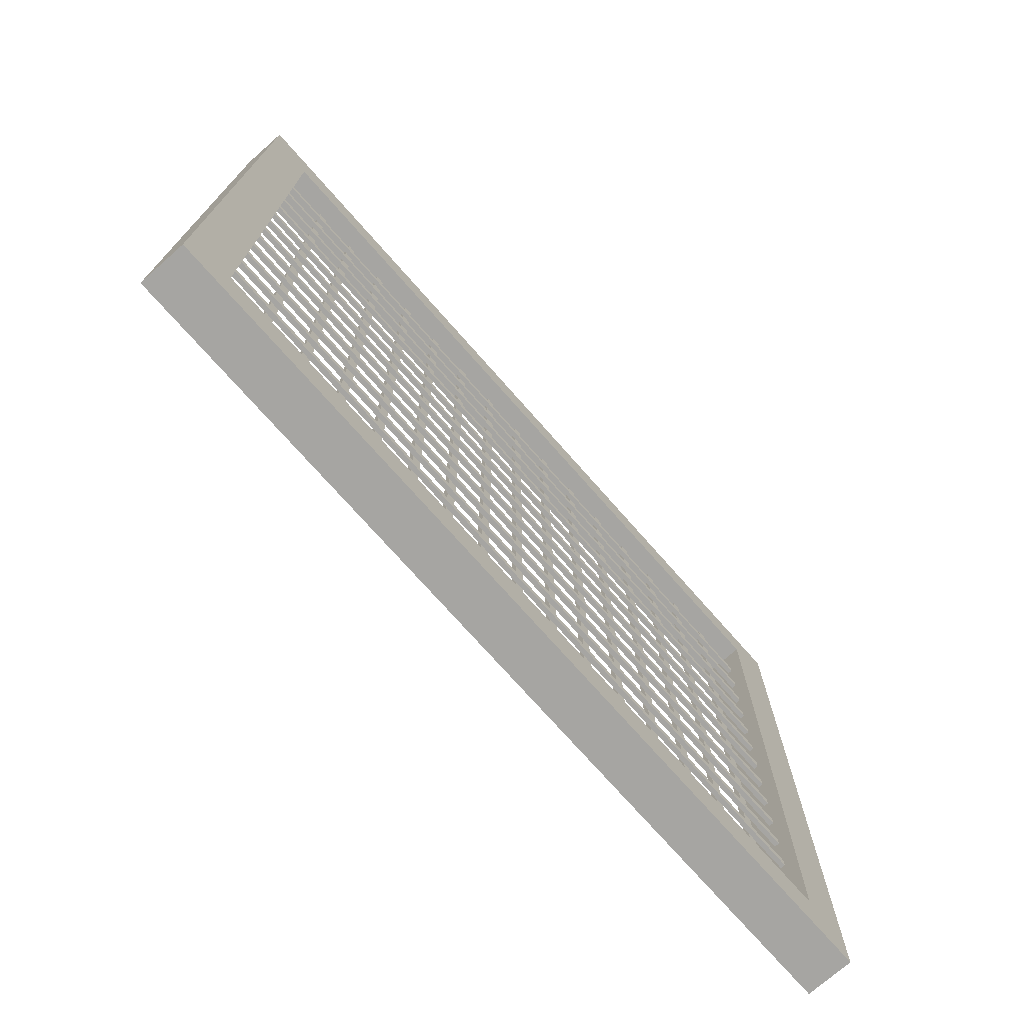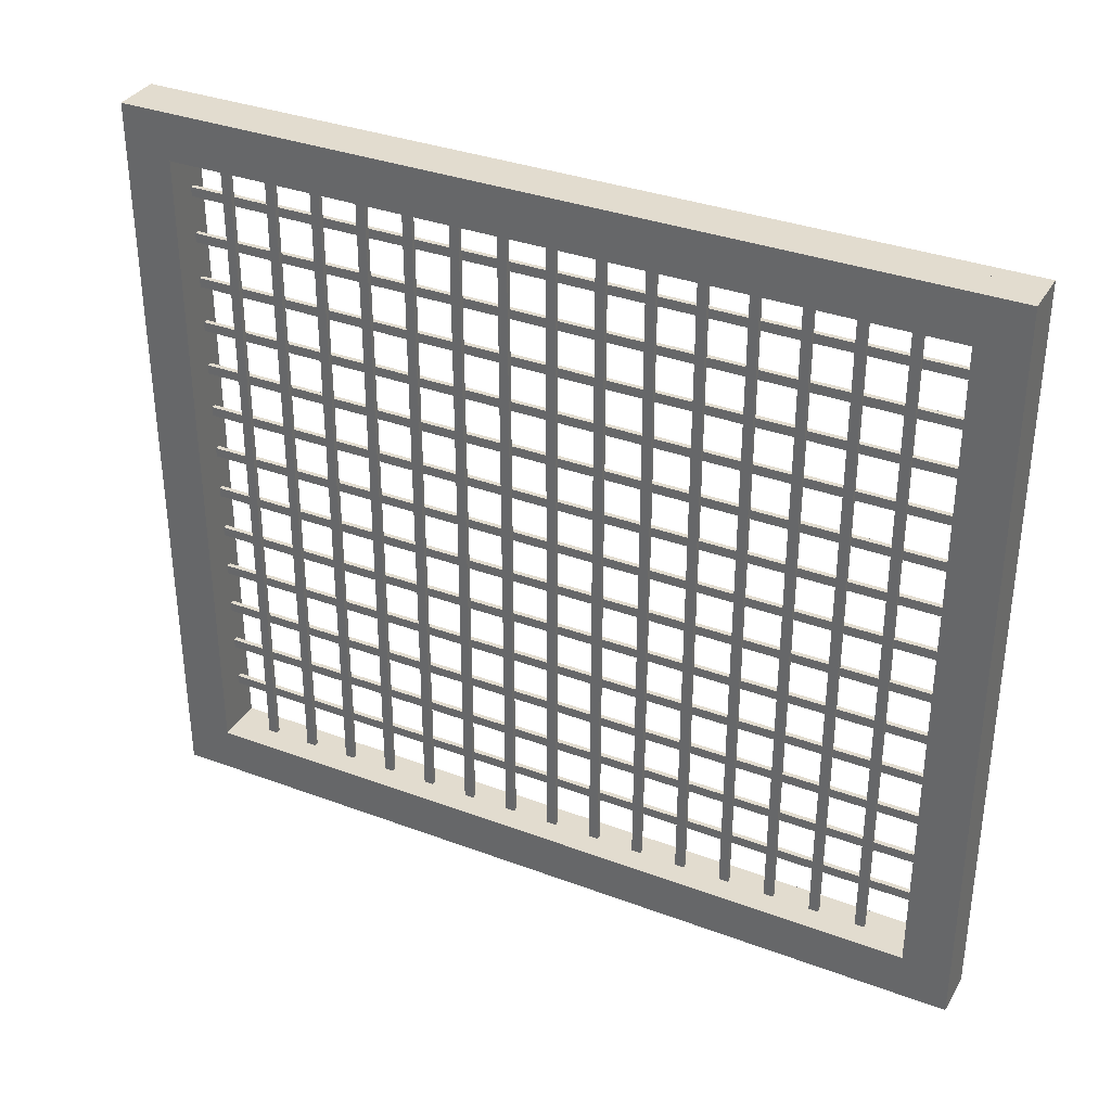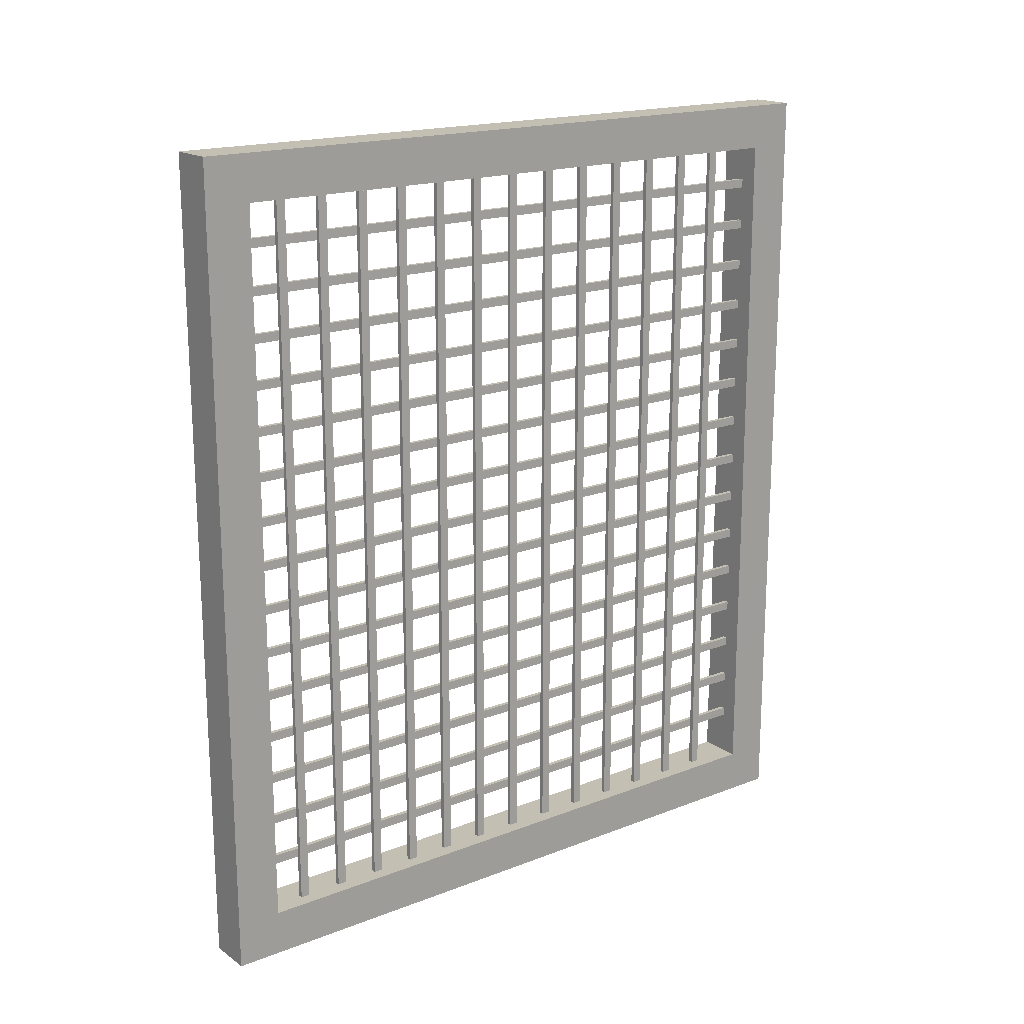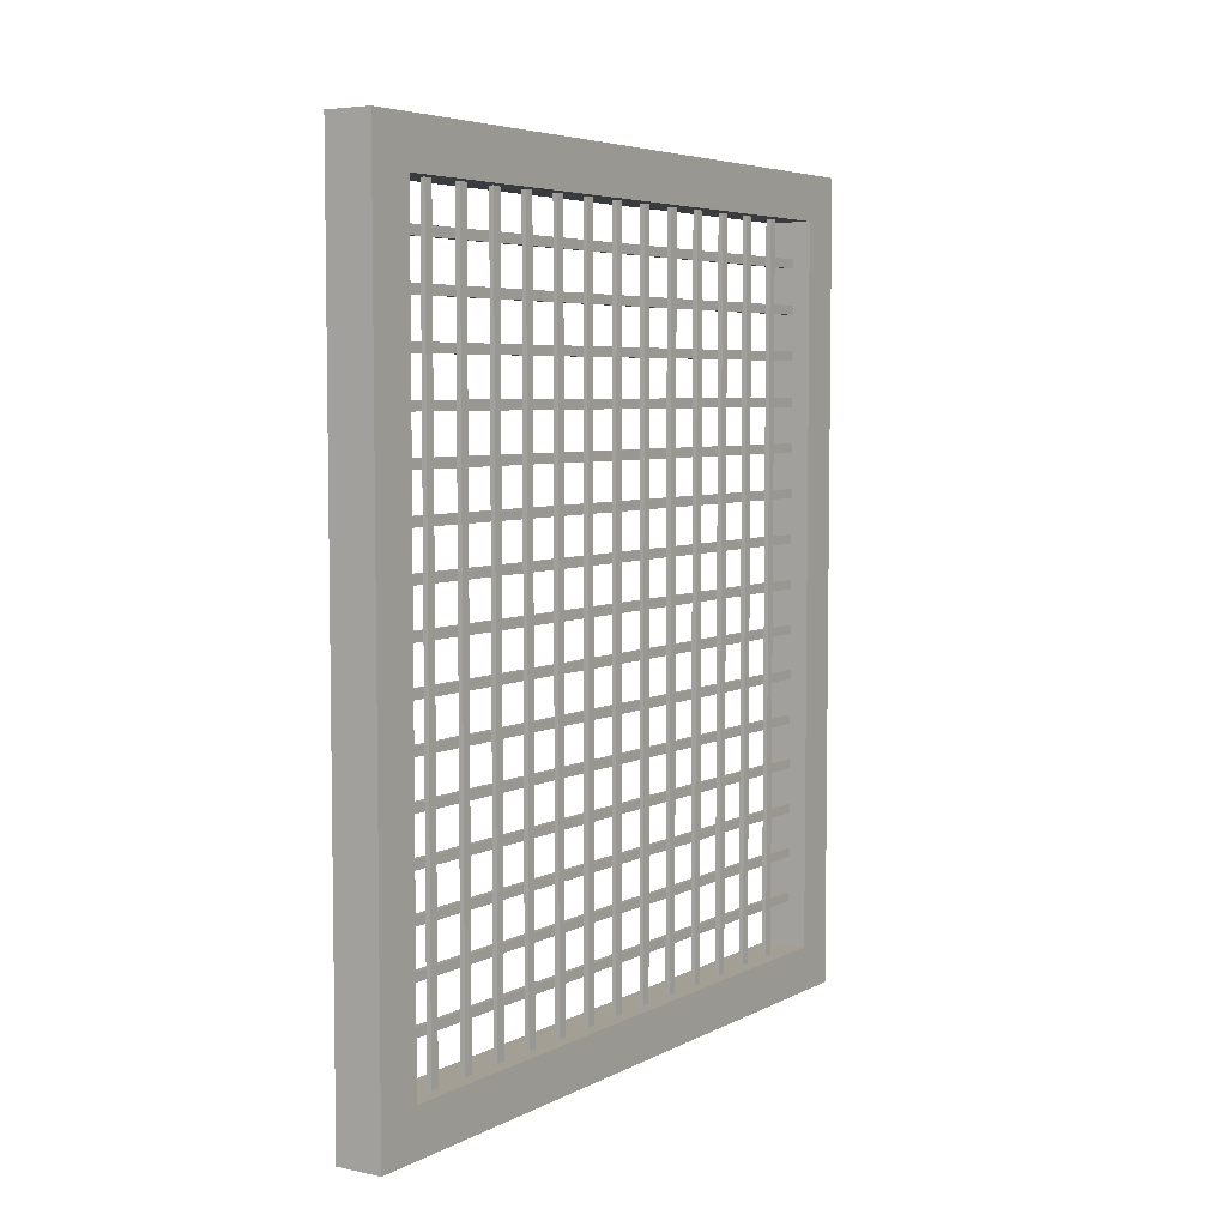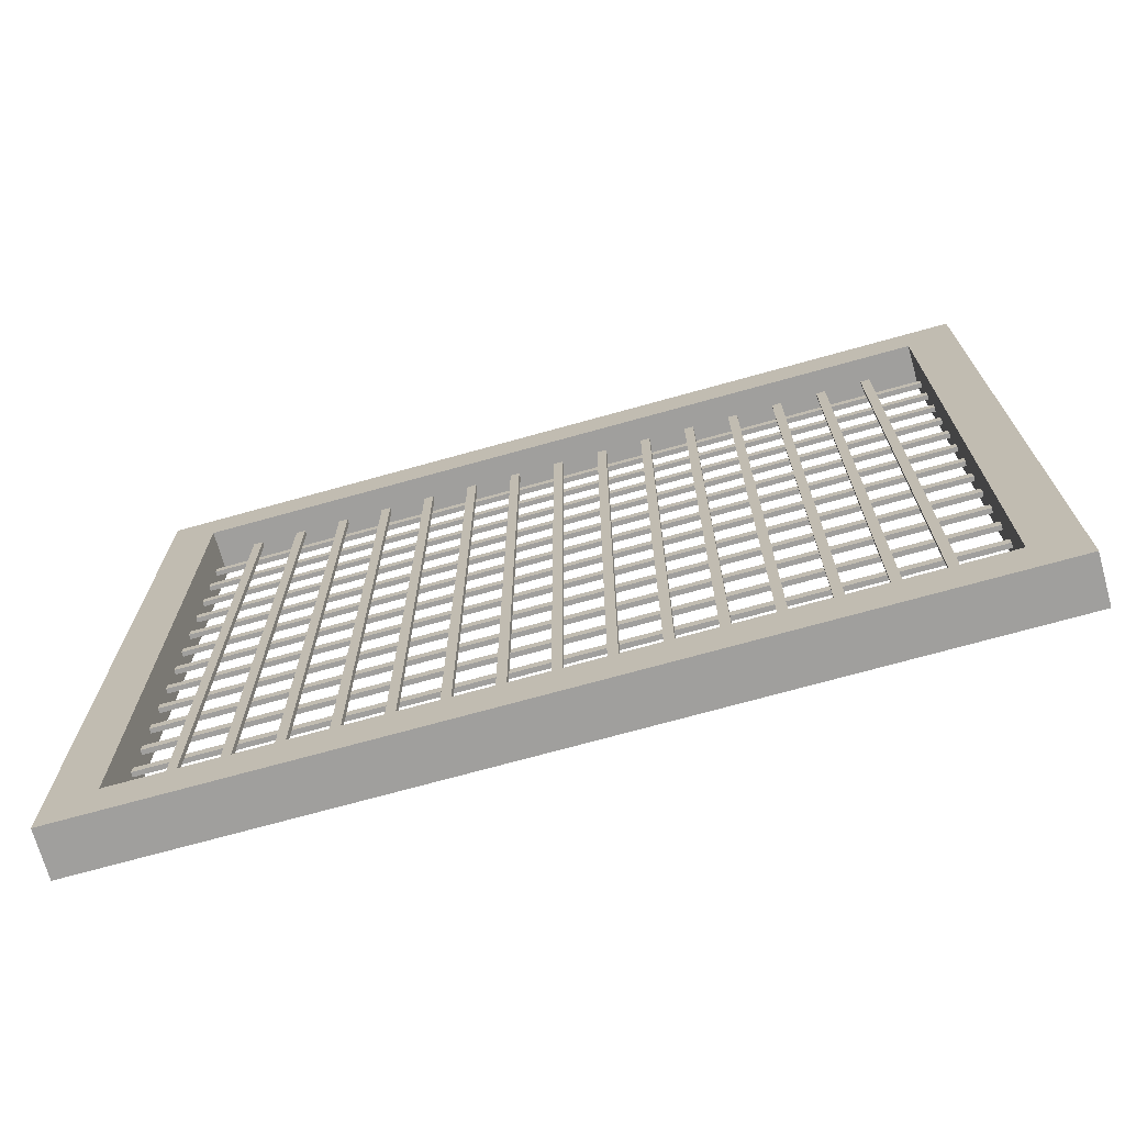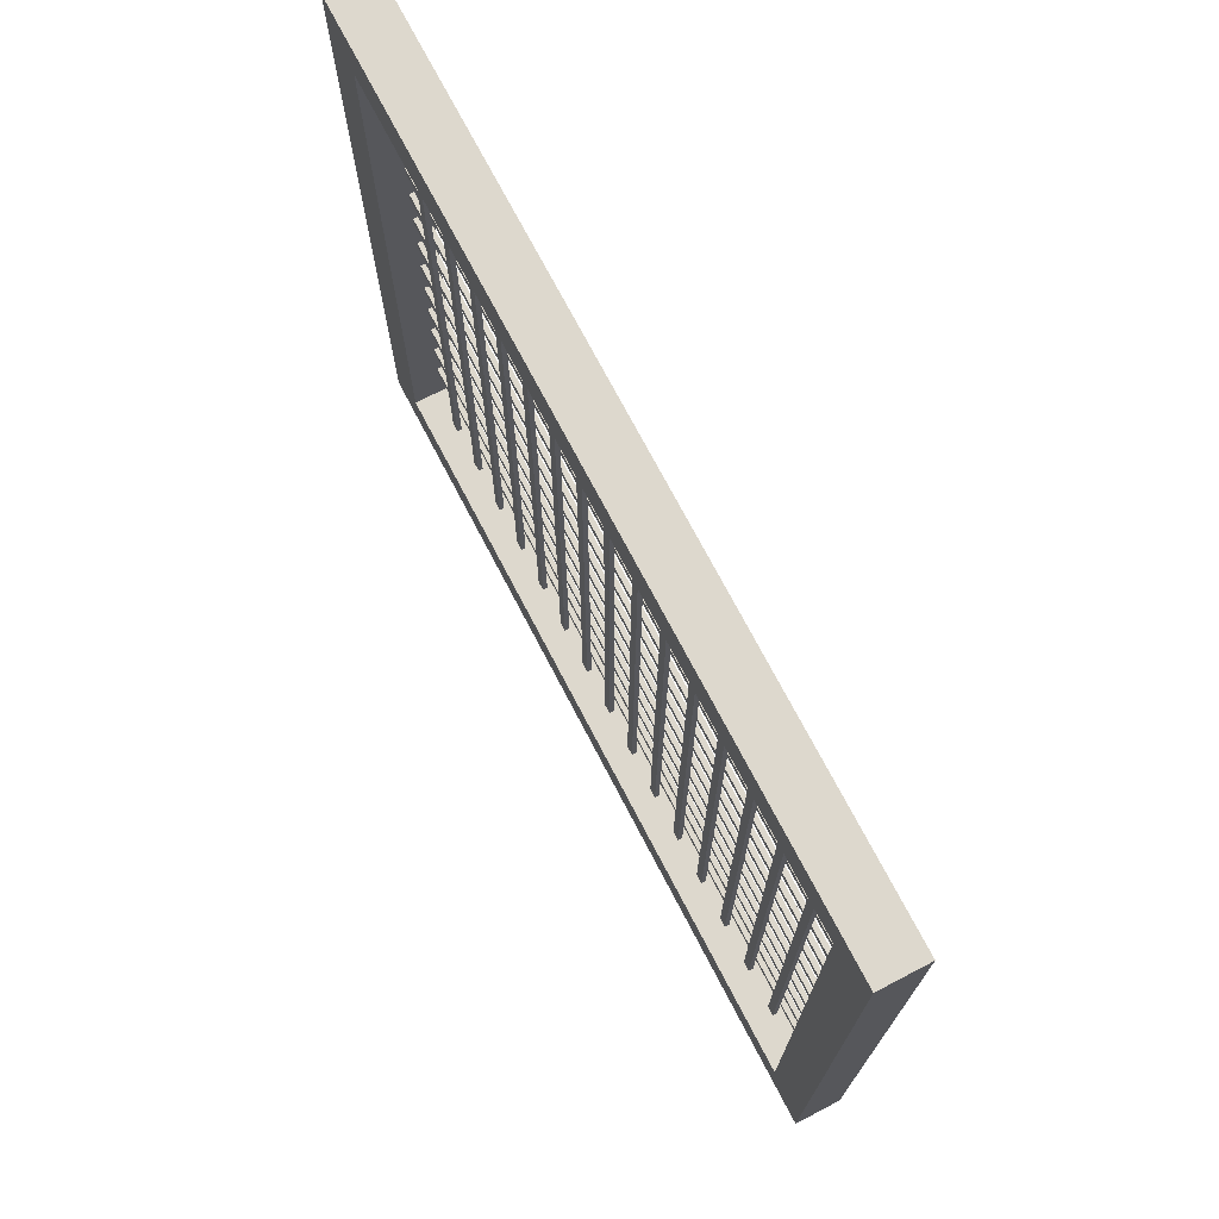
<metadata>
{"format":"obj","ext":"obj","renderer":"f3d","projection":"perspective","resolution":1024,"background":"white","views":[{"elev":-73.6,"azim":-138.6,"up":"+Y"},{"elev":34.6,"azim":116.6,"up":"+Y"},{"elev":17.8,"azim":-127.3,"up":"+Z"},{"elev":5.4,"azim":-146.8,"up":"+Z"},{"elev":-71.3,"azim":105.6,"up":"+Y"},{"elev":72.3,"azim":152.5,"up":"+Y"}]}
</metadata>
<code>
o cuboid
v 0.0625 1 -0.4375
v 0.0625 1 -0.5
v 0.0625 0 -0.4375
v 0.0625 0 -0.5
v 0 1 -0.4375
v 0 1 -0.5
v 0 0 -0.4375
v 0 0 -0.5
f 2 1 3 4
f 7 5 6 8
f 5 1 2 6
f 4 3 7 8
f 3 1 5 7
f 6 2 4 8
o cuboid
v 0.0625 0.9375 0.5625
v 0.0625 1 0.5625
v 0.0625 0.9375 -0.4375
v 0.0625 1 -0.4375
v 0 0.9375 0.5625
v 0 1 0.5625
v 0 0.9375 -0.4375
v 0 1 -0.4375
f 10 9 11 12
f 15 13 14 16
f 13 9 10 14
f 12 11 15 16
f 11 9 13 15
f 14 10 12 16
o cuboid
v 0.0625 -1.332e-15 0.5625
v 0.0625 0.0625 0.5625
v 0.0625 0 -0.4375
v 0.0625 0.0625 -0.4375
v 0 -1.332e-15 0.5625
v 0 0.0625 0.5625
v 0 0 -0.4375
v 0 0.0625 -0.4375
f 18 17 19 20
f 23 21 22 24
f 21 17 18 22
f 20 19 23 24
f 19 17 21 23
f 22 18 20 24
o cuboid
v 0.0625 1 0.625
v 0.0625 1 0.5625
v 0.0625 0 0.625
v 0.0625 0 0.5625
v 0 1 0.625
v 0 1 0.5625
v 0 0 0.625
v 0 0 0.5625
f 26 25 27 28
f 31 29 30 32
f 29 25 26 30
f 28 27 31 32
f 27 25 29 31
f 30 26 28 32
o cuboid
v 0.025 0.875 0.5625
v 0.025 0.8875 0.5625
v 0.025 0.875 -0.4375
v 0.025 0.8875 -0.4375
v 0.01875 0.875 0.5625
v 0.01875 0.8875 0.5625
v 0.01875 0.875 -0.4375
v 0.01875 0.8875 -0.4375
f 34 33 35 36
f 39 37 38 40
f 37 33 34 38
f 36 35 39 40
f 35 33 37 39
f 38 34 36 40
o cuboid
v 0.025 0.8125 0.5625
v 0.025 0.825 0.5625
v 0.025 0.8125 -0.4375
v 0.025 0.825 -0.4375
v 0.01875 0.8125 0.5625
v 0.01875 0.825 0.5625
v 0.01875 0.8125 -0.4375
v 0.01875 0.825 -0.4375
f 42 41 43 44
f 47 45 46 48
f 45 41 42 46
f 44 43 47 48
f 43 41 45 47
f 46 42 44 48
o cuboid
v 0.025 0.75 0.5625
v 0.025 0.7625 0.5625
v 0.025 0.75 -0.4375
v 0.025 0.7625 -0.4375
v 0.01875 0.75 0.5625
v 0.01875 0.7625 0.5625
v 0.01875 0.75 -0.4375
v 0.01875 0.7625 -0.4375
f 50 49 51 52
f 55 53 54 56
f 53 49 50 54
f 52 51 55 56
f 51 49 53 55
f 54 50 52 56
o cuboid
v 0.025 0.6875 0.5625
v 0.025 0.7 0.5625
v 0.025 0.6875 -0.4375
v 0.025 0.7 -0.4375
v 0.01875 0.6875 0.5625
v 0.01875 0.7 0.5625
v 0.01875 0.6875 -0.4375
v 0.01875 0.7 -0.4375
f 58 57 59 60
f 63 61 62 64
f 61 57 58 62
f 60 59 63 64
f 59 57 61 63
f 62 58 60 64
o cuboid
v 0.025 0.625 0.5625
v 0.025 0.6375 0.5625
v 0.025 0.625 -0.4375
v 0.025 0.6375 -0.4375
v 0.01875 0.625 0.5625
v 0.01875 0.6375 0.5625
v 0.01875 0.625 -0.4375
v 0.01875 0.6375 -0.4375
f 66 65 67 68
f 71 69 70 72
f 69 65 66 70
f 68 67 71 72
f 67 65 69 71
f 70 66 68 72
o cuboid
v 0.025 0.5625 0.5625
v 0.025 0.575 0.5625
v 0.025 0.5625 -0.4375
v 0.025 0.575 -0.4375
v 0.01875 0.5625 0.5625
v 0.01875 0.575 0.5625
v 0.01875 0.5625 -0.4375
v 0.01875 0.575 -0.4375
f 74 73 75 76
f 79 77 78 80
f 77 73 74 78
f 76 75 79 80
f 75 73 77 79
f 78 74 76 80
o cuboid
v 0.025 0.5 0.5625
v 0.025 0.5125 0.5625
v 0.025 0.5 -0.4375
v 0.025 0.5125 -0.4375
v 0.01875 0.5 0.5625
v 0.01875 0.5125 0.5625
v 0.01875 0.5 -0.4375
v 0.01875 0.5125 -0.4375
f 82 81 83 84
f 87 85 86 88
f 85 81 82 86
f 84 83 87 88
f 83 81 85 87
f 86 82 84 88
o cuboid
v 0.025 0.4375 0.5625
v 0.025 0.45 0.5625
v 0.025 0.4375 -0.4375
v 0.025 0.45 -0.4375
v 0.01875 0.4375 0.5625
v 0.01875 0.45 0.5625
v 0.01875 0.4375 -0.4375
v 0.01875 0.45 -0.4375
f 90 89 91 92
f 95 93 94 96
f 93 89 90 94
f 92 91 95 96
f 91 89 93 95
f 94 90 92 96
o cuboid
v 0.025 0.375 0.5625
v 0.025 0.3875 0.5625
v 0.025 0.375 -0.4375
v 0.025 0.3875 -0.4375
v 0.01875 0.375 0.5625
v 0.01875 0.3875 0.5625
v 0.01875 0.375 -0.4375
v 0.01875 0.3875 -0.4375
f 98 97 99 100
f 103 101 102 104
f 101 97 98 102
f 100 99 103 104
f 99 97 101 103
f 102 98 100 104
o cuboid
v 0.025 0.3125 0.5625
v 0.025 0.325 0.5625
v 0.025 0.3125 -0.4375
v 0.025 0.325 -0.4375
v 0.01875 0.3125 0.5625
v 0.01875 0.325 0.5625
v 0.01875 0.3125 -0.4375
v 0.01875 0.325 -0.4375
f 106 105 107 108
f 111 109 110 112
f 109 105 106 110
f 108 107 111 112
f 107 105 109 111
f 110 106 108 112
o cuboid
v 0.025 0.25 0.5625
v 0.025 0.2625 0.5625
v 0.025 0.25 -0.4375
v 0.025 0.2625 -0.4375
v 0.01875 0.25 0.5625
v 0.01875 0.2625 0.5625
v 0.01875 0.25 -0.4375
v 0.01875 0.2625 -0.4375
f 114 113 115 116
f 119 117 118 120
f 117 113 114 118
f 116 115 119 120
f 115 113 117 119
f 118 114 116 120
o cuboid
v 0.025 0.1875 0.5625
v 0.025 0.2 0.5625
v 0.025 0.1875 -0.4375
v 0.025 0.2 -0.4375
v 0.01875 0.1875 0.5625
v 0.01875 0.2 0.5625
v 0.01875 0.1875 -0.4375
v 0.01875 0.2 -0.4375
f 122 121 123 124
f 127 125 126 128
f 125 121 122 126
f 124 123 127 128
f 123 121 125 127
f 126 122 124 128
o cuboid
v 0.025 0.125 0.5625
v 0.025 0.1375 0.5625
v 0.025 0.125 -0.4375
v 0.025 0.1375 -0.4375
v 0.01875 0.125 0.5625
v 0.01875 0.1375 0.5625
v 0.01875 0.125 -0.4375
v 0.01875 0.1375 -0.4375
f 130 129 131 132
f 135 133 134 136
f 133 129 130 134
f 132 131 135 136
f 131 129 133 135
f 134 130 132 136
o cuboid
v 0.03125 0.04375 -0.375
v 0.03125 0.04375 -0.3625
v 0.03125 0.9562 -0.375
v 0.03125 0.9562 -0.3625
v 0.025 0.04375 -0.375
v 0.025 0.04375 -0.3625
v 0.025 0.9562 -0.375
v 0.025 0.9562 -0.3625
f 138 137 139 140
f 143 141 142 144
f 141 137 138 142
f 140 139 143 144
f 139 137 141 143
f 142 138 140 144
o cuboid
v 0.03125 0.04375 -0.3125
v 0.03125 0.04375 -0.3
v 0.03125 0.9562 -0.3125
v 0.03125 0.9562 -0.3
v 0.025 0.04375 -0.3125
v 0.025 0.04375 -0.3
v 0.025 0.9562 -0.3125
v 0.025 0.9562 -0.3
f 146 145 147 148
f 151 149 150 152
f 149 145 146 150
f 148 147 151 152
f 147 145 149 151
f 150 146 148 152
o cuboid
v 0.03125 0.04375 -0.25
v 0.03125 0.04375 -0.2375
v 0.03125 0.9562 -0.25
v 0.03125 0.9562 -0.2375
v 0.025 0.04375 -0.25
v 0.025 0.04375 -0.2375
v 0.025 0.9562 -0.25
v 0.025 0.9562 -0.2375
f 154 153 155 156
f 159 157 158 160
f 157 153 154 158
f 156 155 159 160
f 155 153 157 159
f 158 154 156 160
o cuboid
v 0.03125 0.04375 -0.1875
v 0.03125 0.04375 -0.175
v 0.03125 0.9562 -0.1875
v 0.03125 0.9562 -0.175
v 0.025 0.04375 -0.1875
v 0.025 0.04375 -0.175
v 0.025 0.9562 -0.1875
v 0.025 0.9562 -0.175
f 162 161 163 164
f 167 165 166 168
f 165 161 162 166
f 164 163 167 168
f 163 161 165 167
f 166 162 164 168
o cuboid
v 0.03125 0.04375 -0.125
v 0.03125 0.04375 -0.1125
v 0.03125 0.9562 -0.125
v 0.03125 0.9562 -0.1125
v 0.025 0.04375 -0.125
v 0.025 0.04375 -0.1125
v 0.025 0.9562 -0.125
v 0.025 0.9562 -0.1125
f 170 169 171 172
f 175 173 174 176
f 173 169 170 174
f 172 171 175 176
f 171 169 173 175
f 174 170 172 176
o cuboid
v 0.03125 0.04375 -0.0625
v 0.03125 0.04375 -0.05
v 0.03125 0.9562 -0.0625
v 0.03125 0.9562 -0.05
v 0.025 0.04375 -0.0625
v 0.025 0.04375 -0.05
v 0.025 0.9562 -0.0625
v 0.025 0.9562 -0.05
f 178 177 179 180
f 183 181 182 184
f 181 177 178 182
f 180 179 183 184
f 179 177 181 183
f 182 178 180 184
o cuboid
v 0.03125 0.04375 1.388e-15
v 0.03125 0.04375 0.0125
v 0.03125 0.9562 5.551e-17
v 0.03125 0.9562 0.0125
v 0.025 0.04375 1.388e-15
v 0.025 0.04375 0.0125
v 0.025 0.9562 5.551e-17
v 0.025 0.9562 0.0125
f 186 185 187 188
f 191 189 190 192
f 189 185 186 190
f 188 187 191 192
f 187 185 189 191
f 190 186 188 192
o cuboid
v 0.03125 0.04375 0.0625
v 0.03125 0.04375 0.075
v 0.03125 0.9562 0.0625
v 0.03125 0.9562 0.075
v 0.025 0.04375 0.0625
v 0.025 0.04375 0.075
v 0.025 0.9562 0.0625
v 0.025 0.9562 0.075
f 194 193 195 196
f 199 197 198 200
f 197 193 194 198
f 196 195 199 200
f 195 193 197 199
f 198 194 196 200
o cuboid
v 0.03125 0.04375 0.125
v 0.03125 0.04375 0.1375
v 0.03125 0.9562 0.125
v 0.03125 0.9562 0.1375
v 0.025 0.04375 0.125
v 0.025 0.04375 0.1375
v 0.025 0.9562 0.125
v 0.025 0.9562 0.1375
f 202 201 203 204
f 207 205 206 208
f 205 201 202 206
f 204 203 207 208
f 203 201 205 207
f 206 202 204 208
o cuboid
v 0.03125 0.04375 0.1875
v 0.03125 0.04375 0.2
v 0.03125 0.9562 0.1875
v 0.03125 0.9562 0.2
v 0.025 0.04375 0.1875
v 0.025 0.04375 0.2
v 0.025 0.9562 0.1875
v 0.025 0.9562 0.2
f 210 209 211 212
f 215 213 214 216
f 213 209 210 214
f 212 211 215 216
f 211 209 213 215
f 214 210 212 216
o cuboid
v 0.03125 0.04375 0.25
v 0.03125 0.04375 0.2625
v 0.03125 0.9562 0.25
v 0.03125 0.9562 0.2625
v 0.025 0.04375 0.25
v 0.025 0.04375 0.2625
v 0.025 0.9562 0.25
v 0.025 0.9562 0.2625
f 218 217 219 220
f 223 221 222 224
f 221 217 218 222
f 220 219 223 224
f 219 217 221 223
f 222 218 220 224
o cuboid
v 0.03125 0.04375 0.3125
v 0.03125 0.04375 0.325
v 0.03125 0.9562 0.3125
v 0.03125 0.9562 0.325
v 0.025 0.04375 0.3125
v 0.025 0.04375 0.325
v 0.025 0.9562 0.3125
v 0.025 0.9562 0.325
f 226 225 227 228
f 231 229 230 232
f 229 225 226 230
f 228 227 231 232
f 227 225 229 231
f 230 226 228 232
o cuboid
v 0.03125 0.04375 0.375
v 0.03125 0.04375 0.3875
v 0.03125 0.9562 0.375
v 0.03125 0.9562 0.3875
v 0.025 0.04375 0.375
v 0.025 0.04375 0.3875
v 0.025 0.9562 0.375
v 0.025 0.9562 0.3875
f 234 233 235 236
f 239 237 238 240
f 237 233 234 238
f 236 235 239 240
f 235 233 237 239
f 238 234 236 240
o cuboid
v 0.03125 0.04375 0.4375
v 0.03125 0.04375 0.45
v 0.03125 0.9562 0.4375
v 0.03125 0.9562 0.45
v 0.025 0.04375 0.4375
v 0.025 0.04375 0.45
v 0.025 0.9562 0.4375
v 0.025 0.9562 0.45
f 242 241 243 244
f 247 245 246 248
f 245 241 242 246
f 244 243 247 248
f 243 241 245 247
f 246 242 244 248
o cuboid
v 0.03125 0.04375 0.5
v 0.03125 0.04375 0.5125
v 0.03125 0.9562 0.5
v 0.03125 0.9562 0.5125
v 0.025 0.04375 0.5
v 0.025 0.04375 0.5125
v 0.025 0.9562 0.5
v 0.025 0.9562 0.5125
f 250 249 251 252
f 255 253 254 256
f 253 249 250 254
f 252 251 255 256
f 251 249 253 255
f 254 250 252 256

</code>
